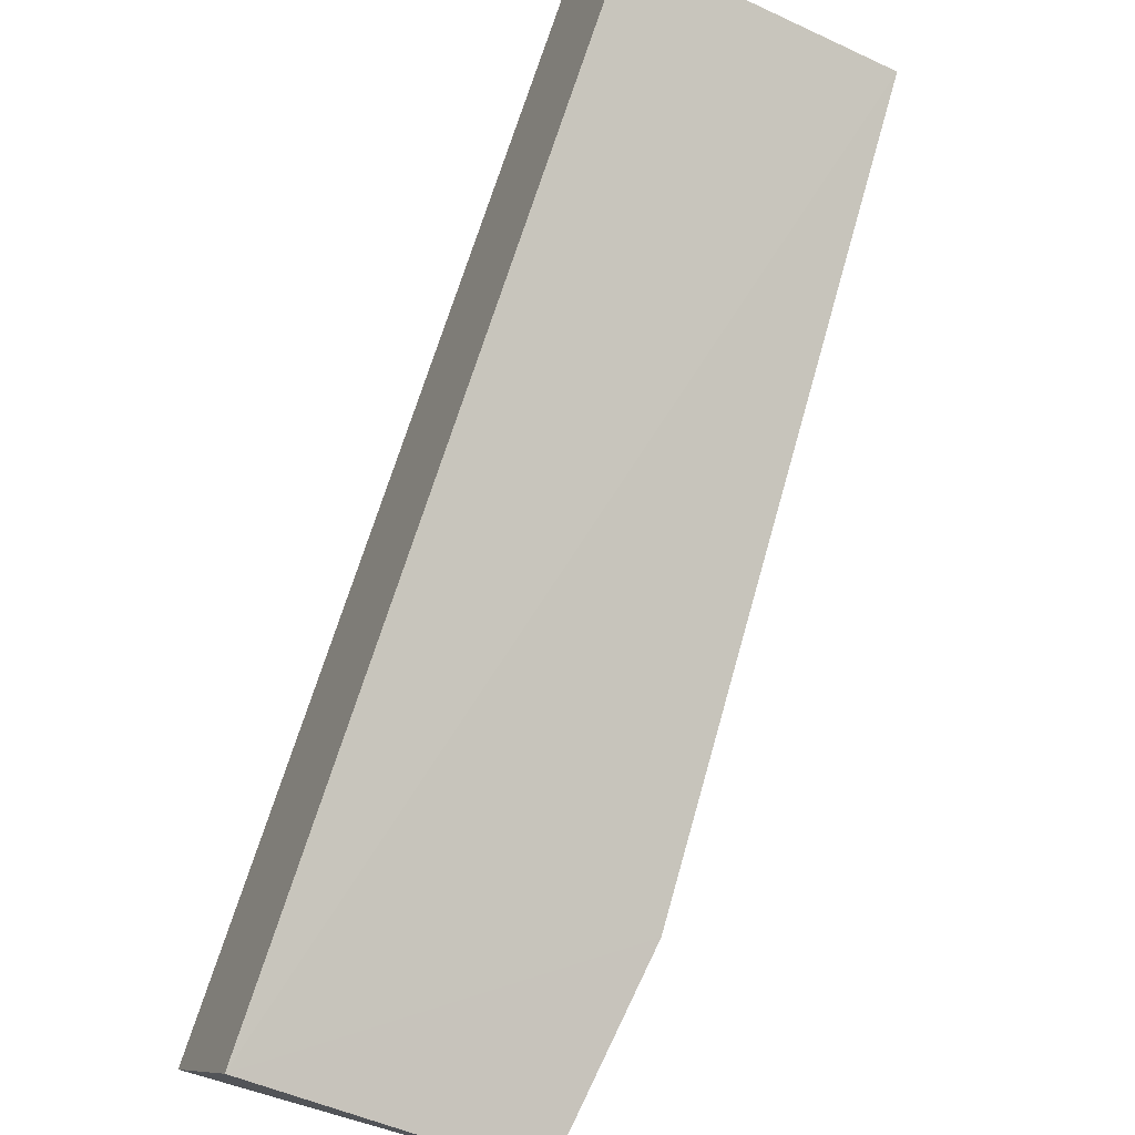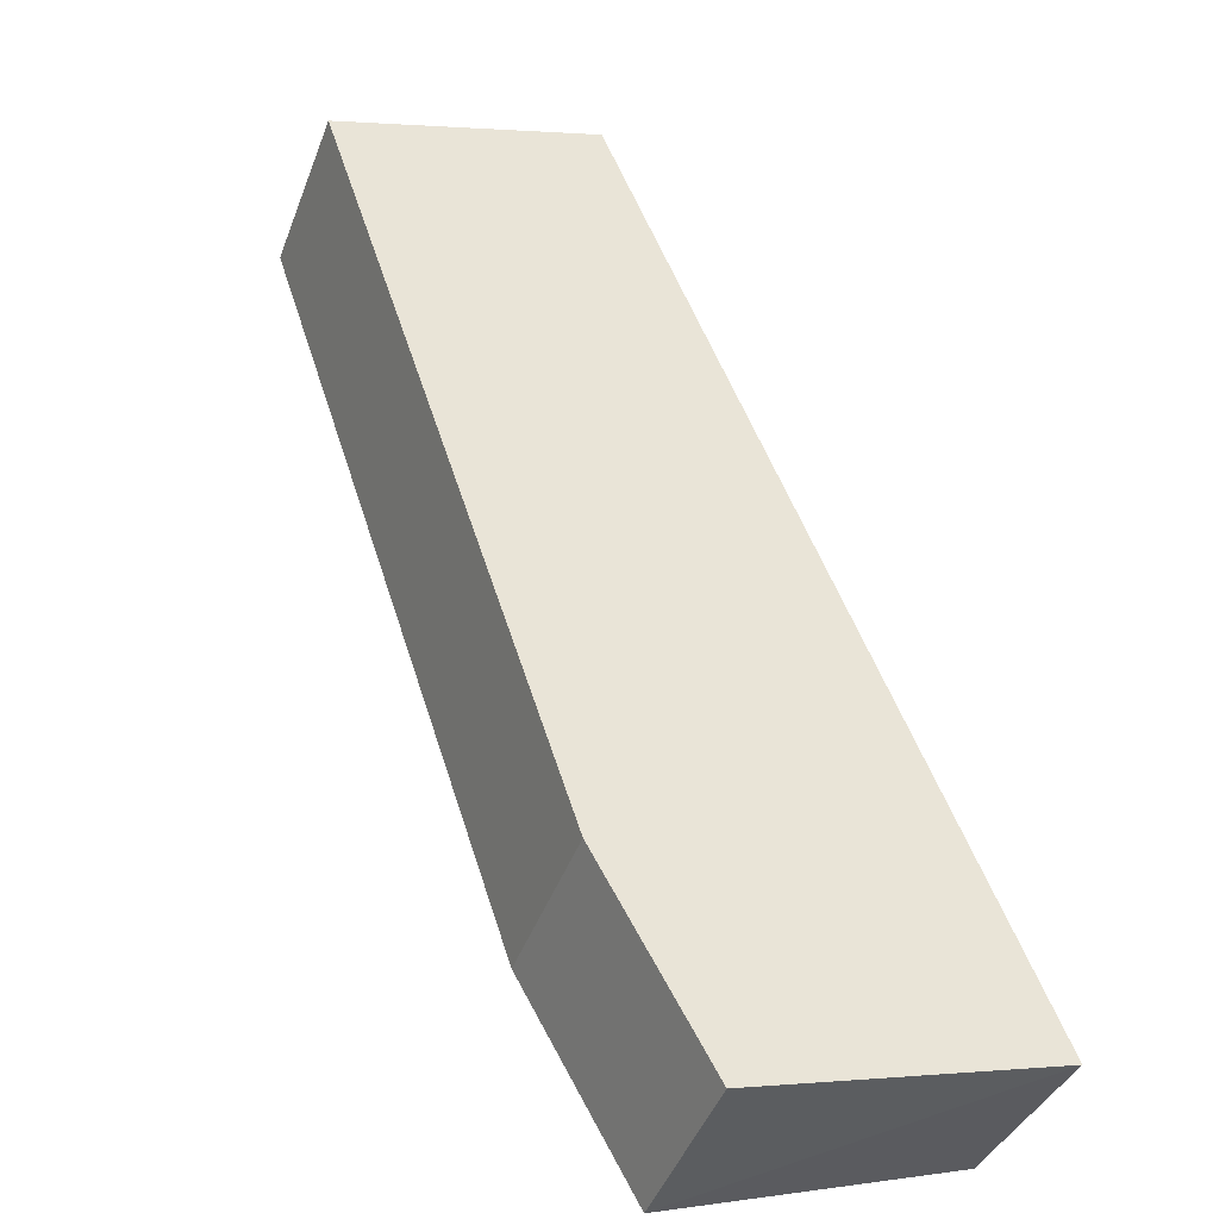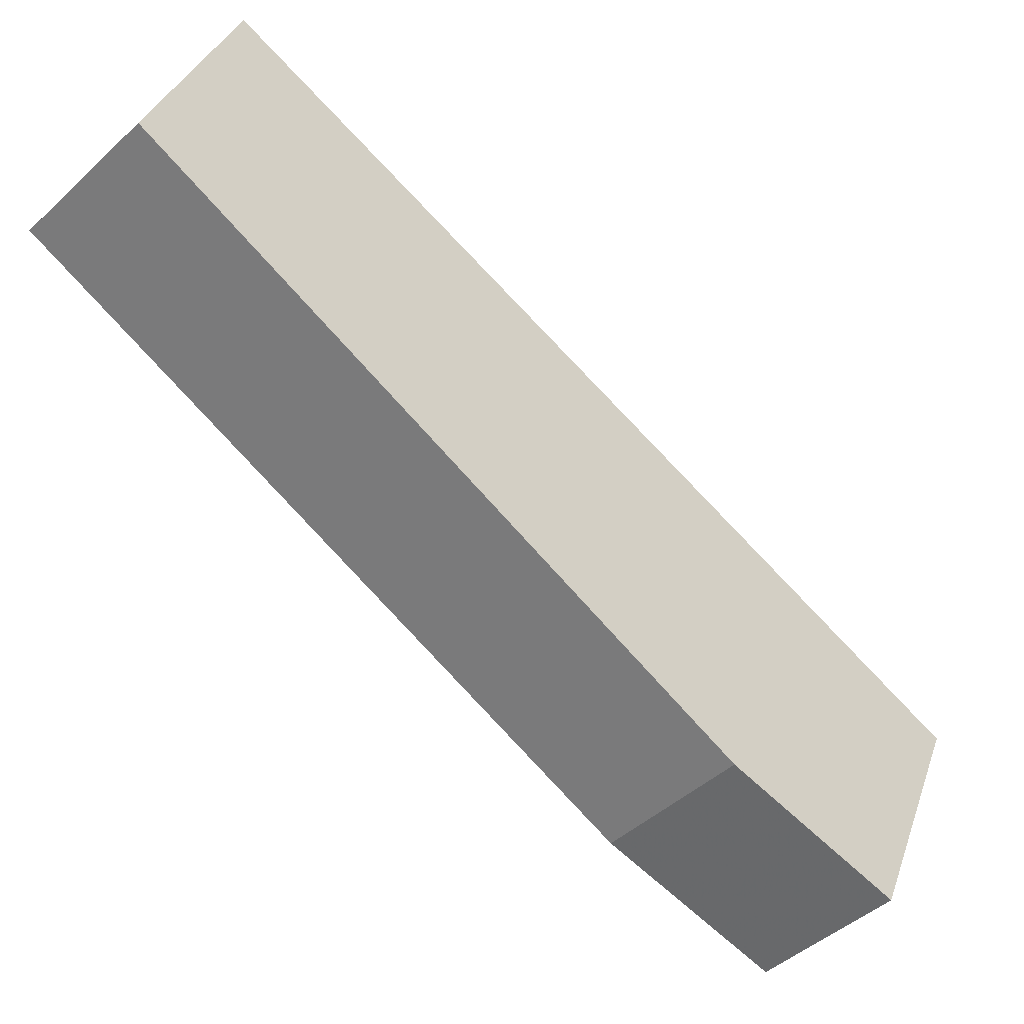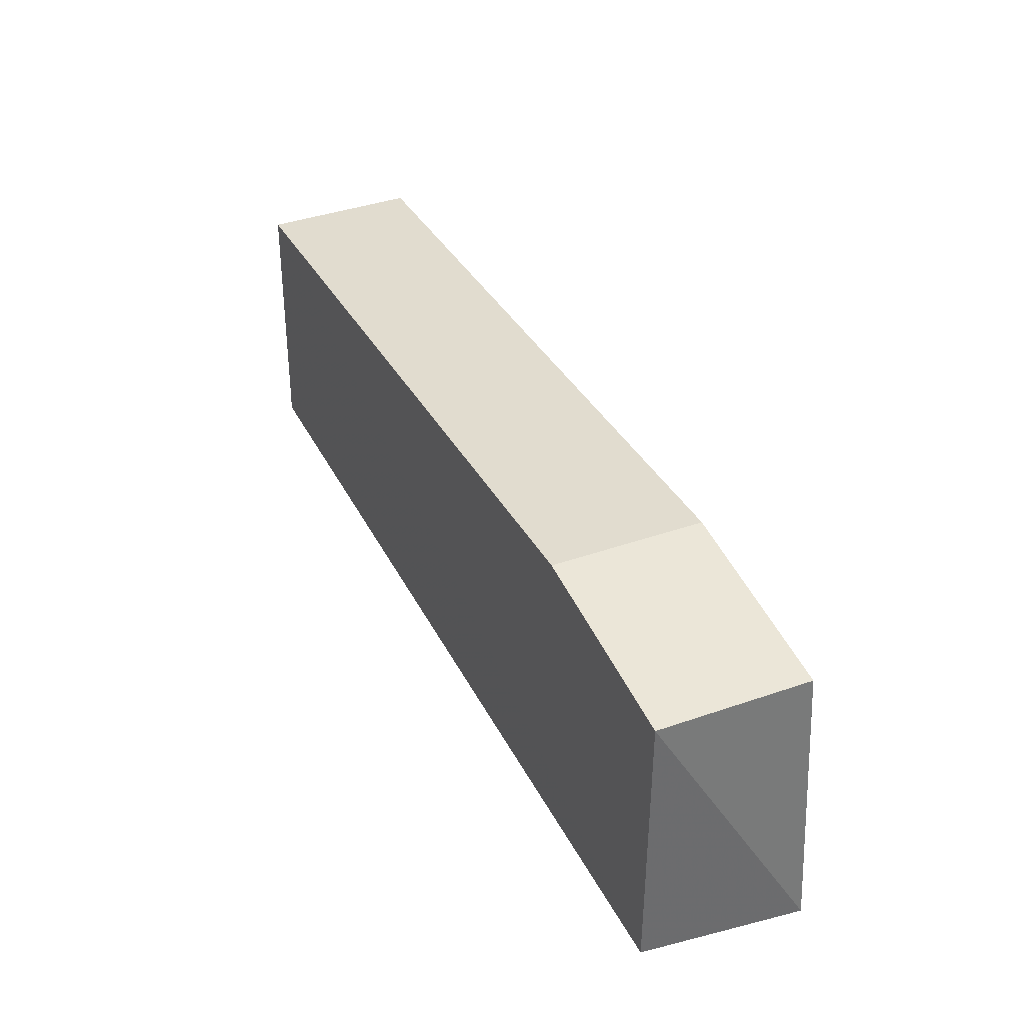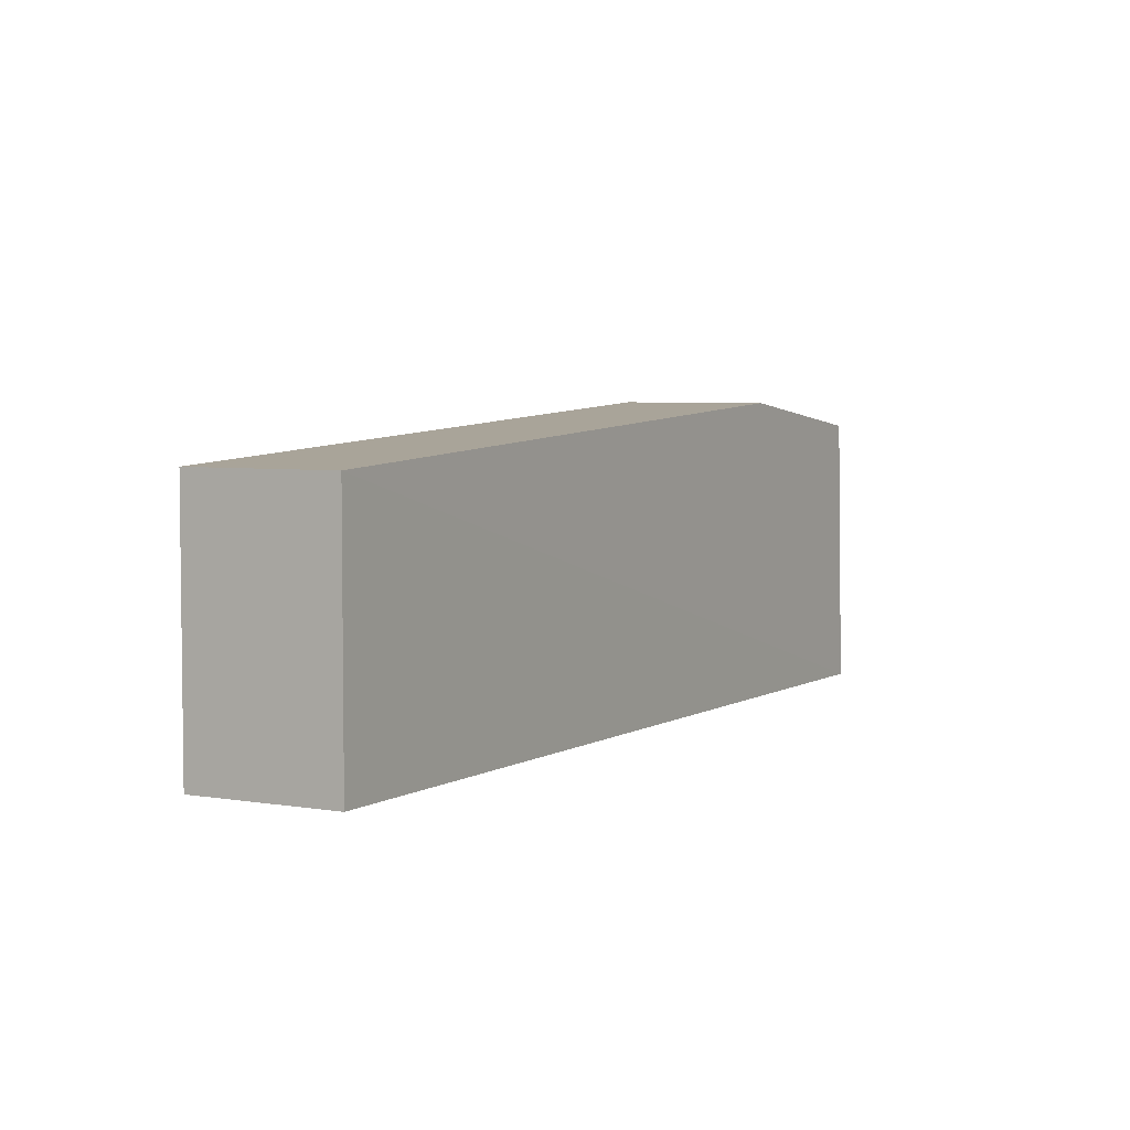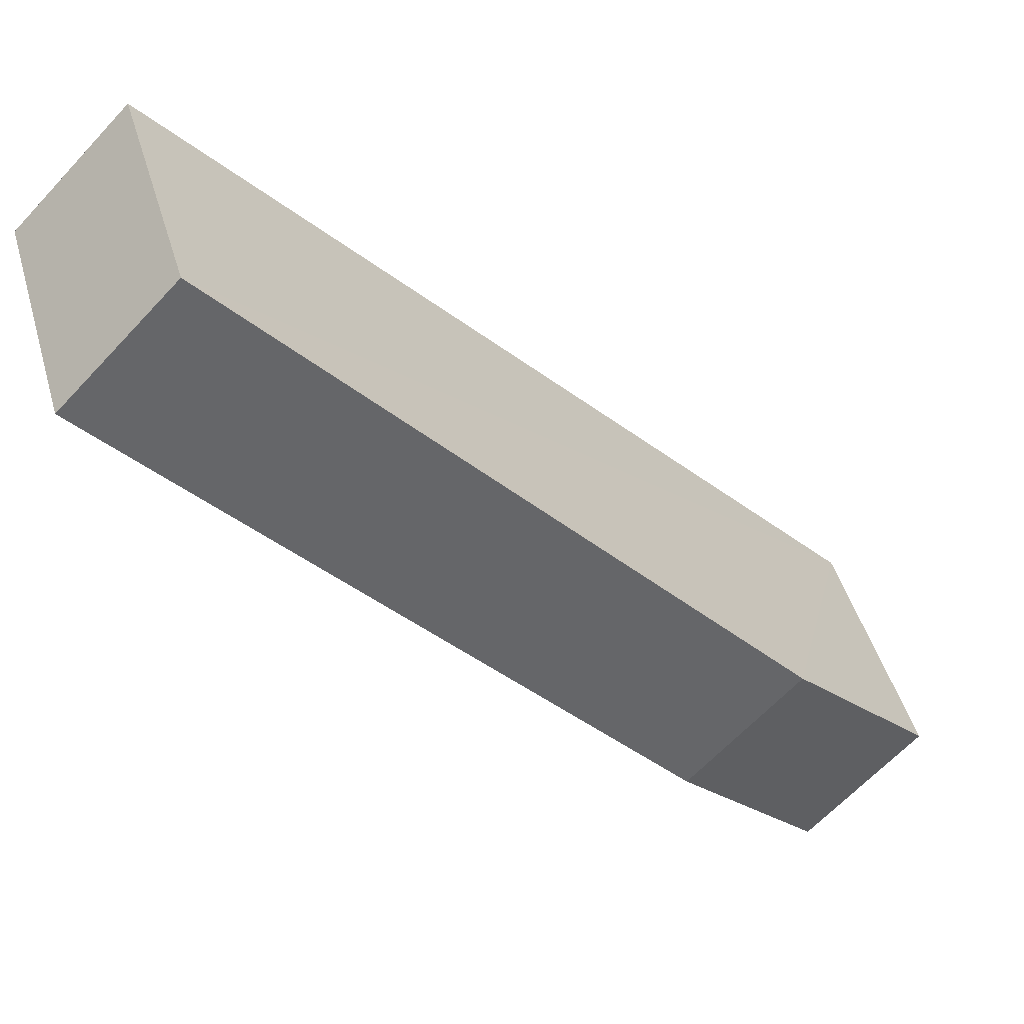
<metadata>
{"format":"obj","ext":"obj","renderer":"f3d","projection":"perspective","resolution":1024,"background":"white","views":[{"elev":-51.7,"azim":-117.0,"up":"+Y"},{"elev":4.0,"azim":61.4,"up":"+Y"},{"elev":30.8,"azim":14.1,"up":"+Y"},{"elev":37.6,"azim":20.7,"up":"+Z"},{"elev":4.6,"azim":-105.6,"up":"+Z"},{"elev":41.0,"azim":-15.7,"up":"+Y"}]}
</metadata>
<code>
v -0.1644 0.1237 0.1279
v 0.08876 -0.1294 0.1337
v 0.09438 -0.1337 0.03088
v -0.205 0.08294 0.03088
v -0.006452 -0.1156 0.1439
v -0.1643 0.1236 0.03088
v 0.03424 -0.07489 0.1439
v -0.2051 0.08301 0.1279
v 0.04807 -0.1701 0.1337
v 0.04772 -0.1717 0.03088
g cf2_collision_9
f 6 1 3
f 6 3 4
f 6 4 1
f 7 2 3
f 7 3 1
f 7 5 2
f 7 1 5
f 8 5 1
f 8 1 4
f 9 3 2
f 9 2 5
f 10 8 4
f 10 5 8
f 10 9 5
f 10 4 3
f 10 3 9

</code>
